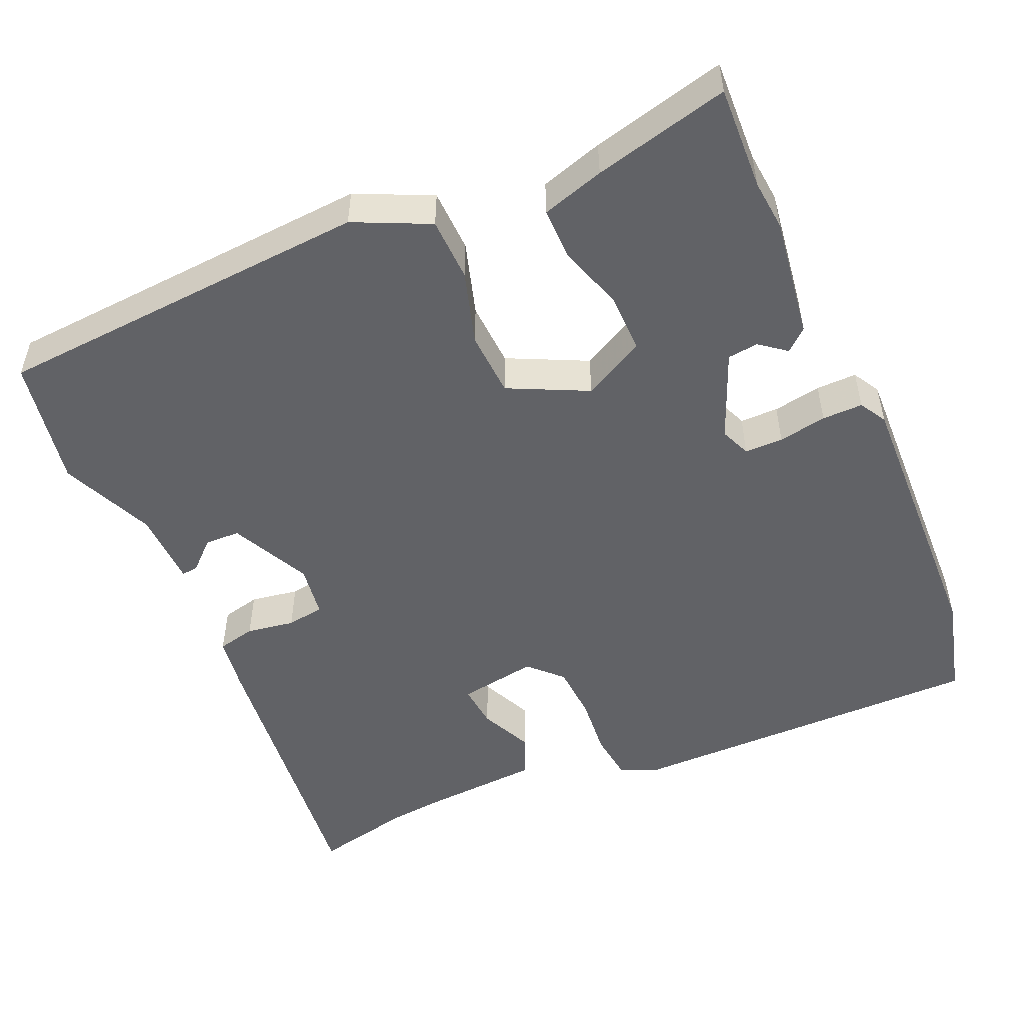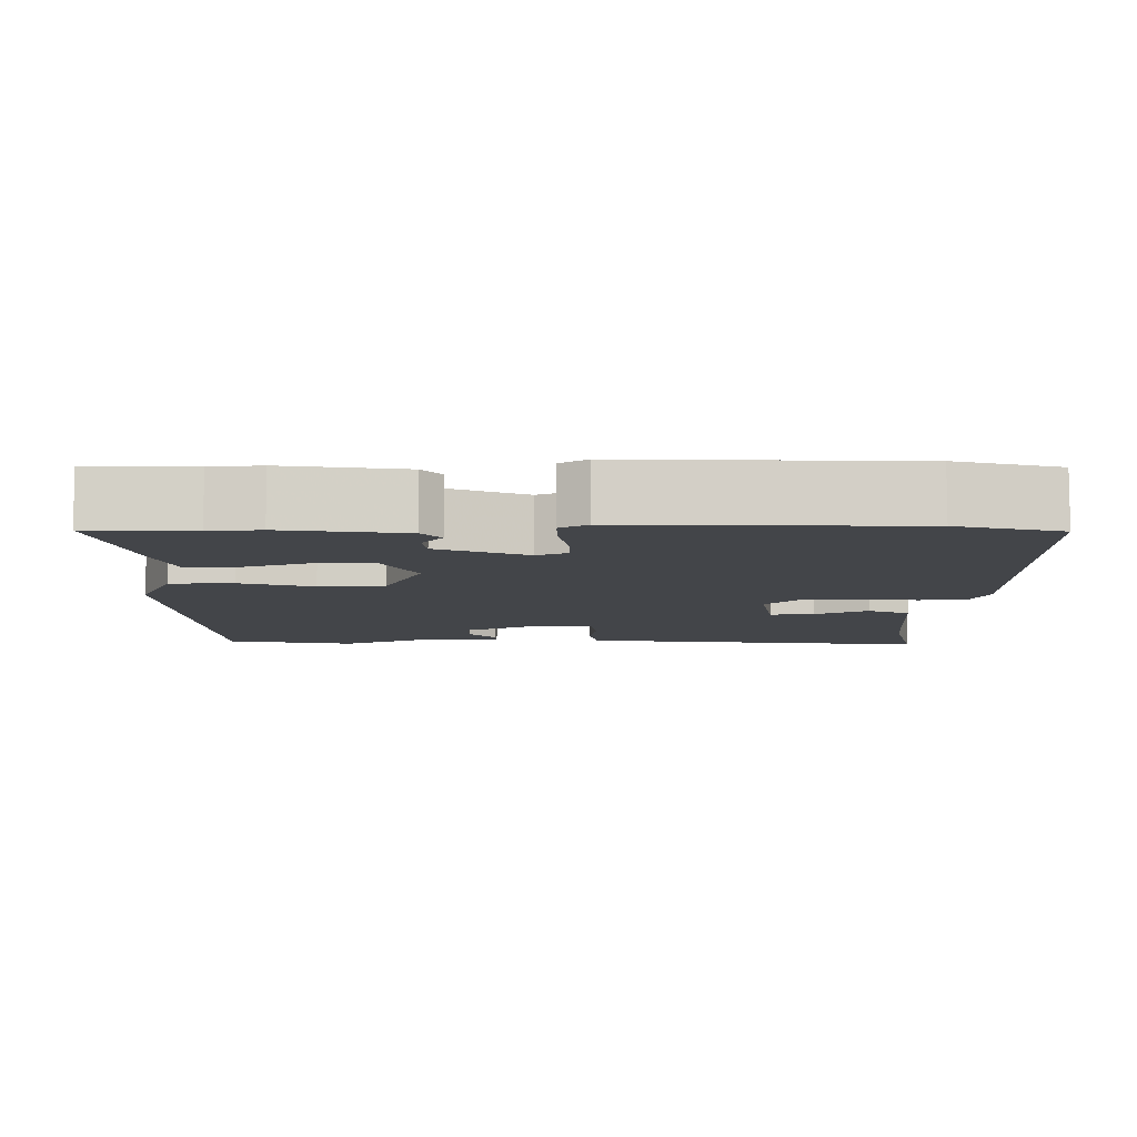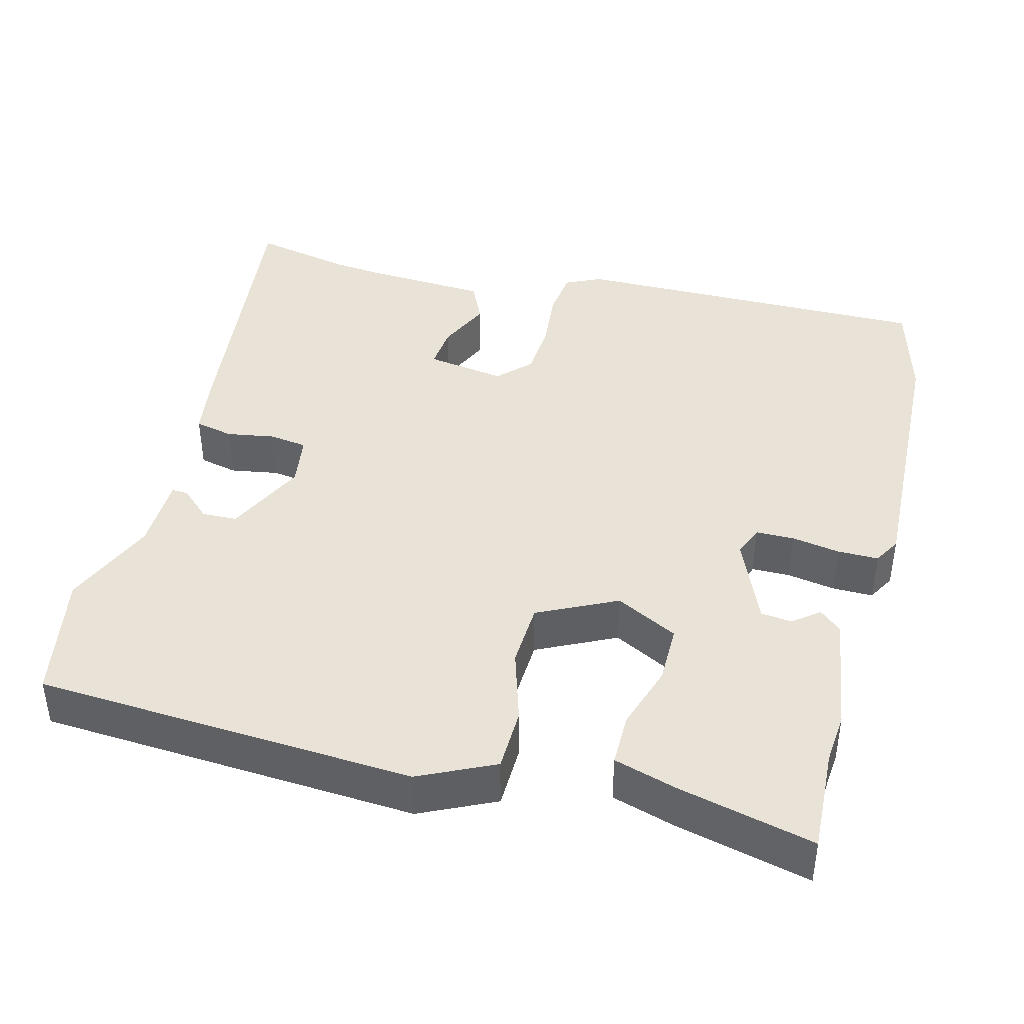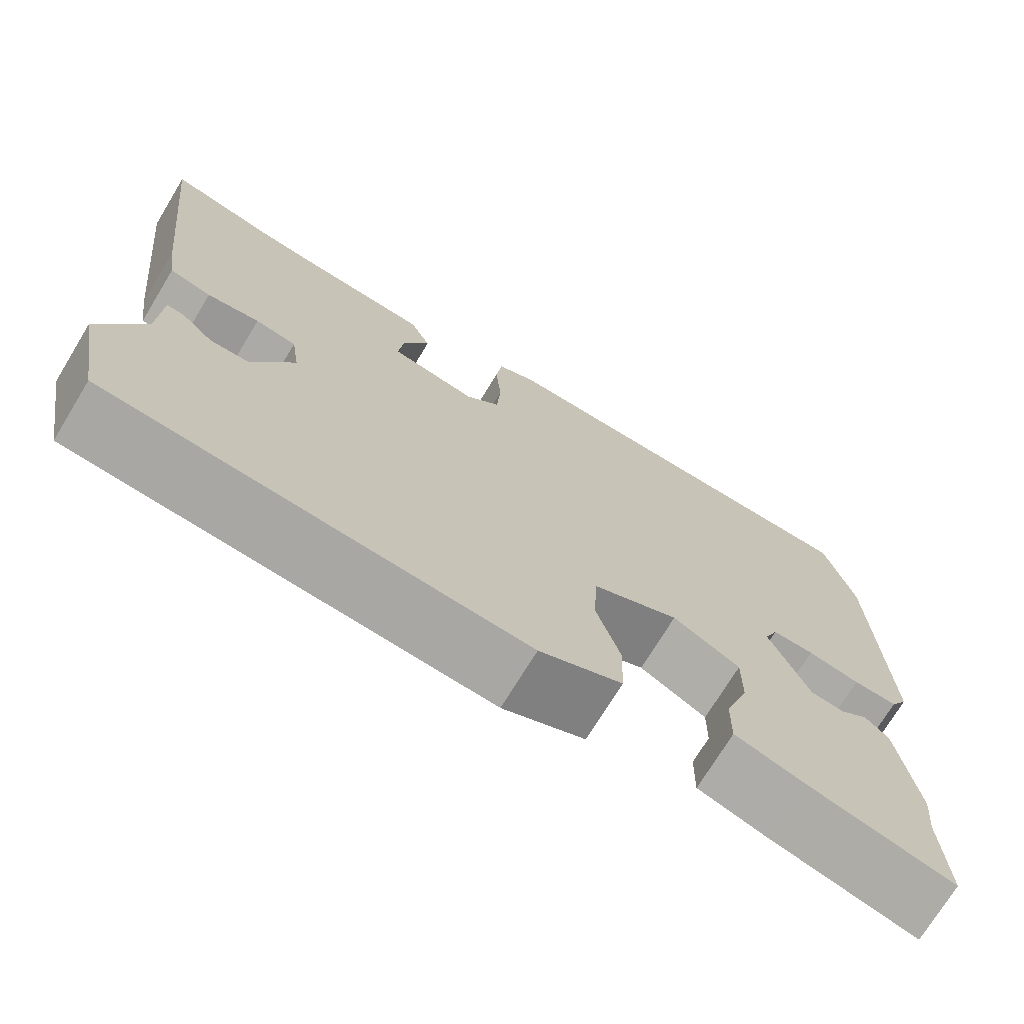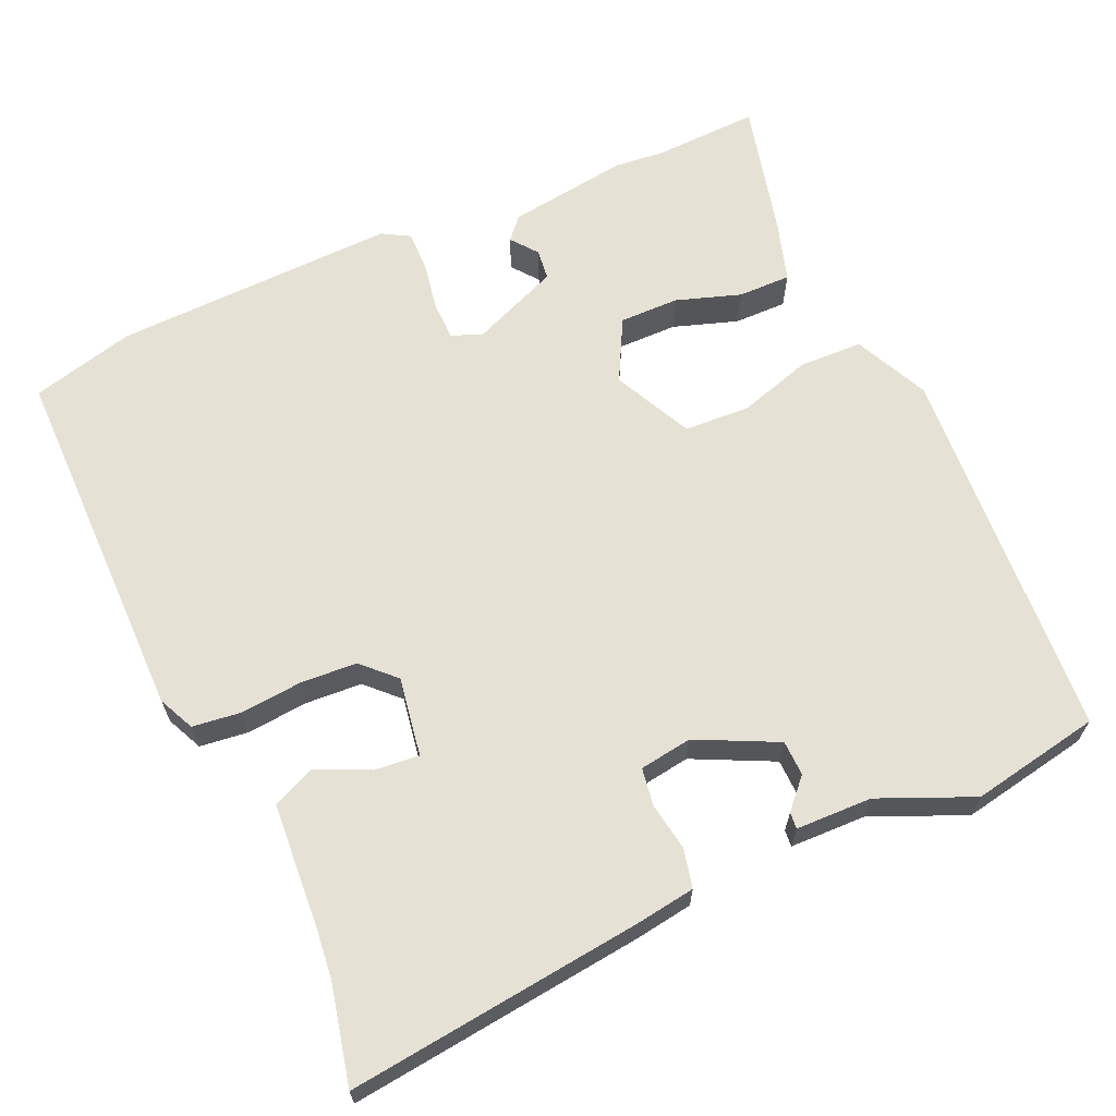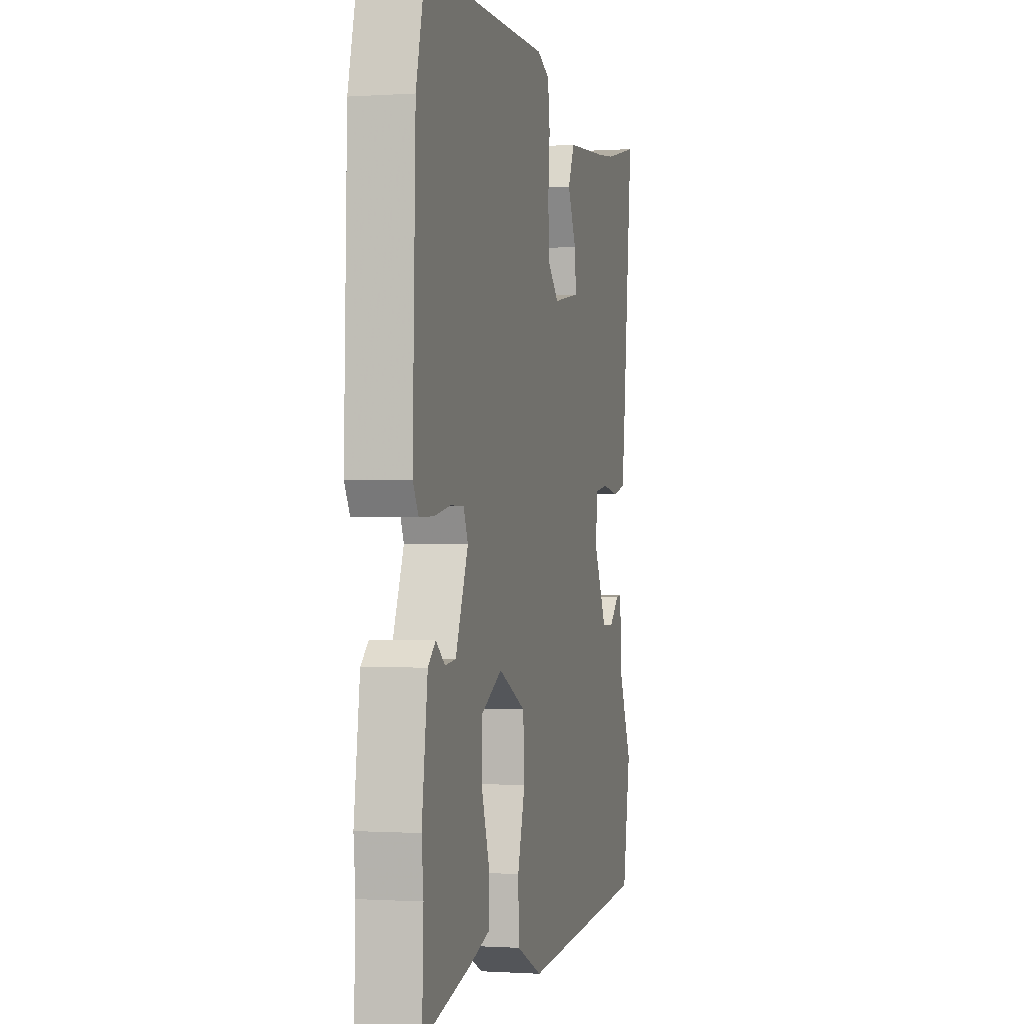
<metadata>
{"format":"obj","ext":"obj","renderer":"f3d","projection":"perspective","resolution":1024,"background":"white","views":[{"elev":-50.7,"azim":-156.7,"up":"+Y"},{"elev":-8.6,"azim":-89.8,"up":"+Y"},{"elev":41.6,"azim":-166.1,"up":"+Y"},{"elev":-72.9,"azim":148.7,"up":"+Z"},{"elev":64.8,"azim":65.6,"up":"+Y"},{"elev":-0.7,"azim":-76.0,"up":"+Z"}]}
</metadata>
<code>
v 0.53 0.07 -0.334
v 0.499 0.07 -0.506
v -0.004 0.07 -0.543
v -0.104 0.07 -0.497
v -0.107 0.07 -0.413
v -0.078 0.07 -0.315
v -0.083 0.07 -0.228
v -0.188 0.07 -0.178
v -0.27 0.07 -0.222
v -0.269 0.07 -0.301
v -0.24 0.07 -0.387
v -0.239 0.07 -0.457
v -0.322 0.07 -0.483
v -0.501 0.07 -0.528
v -0.496 0.07 -0.39
v -0.503 0.07 -0.322
v -0.481 0.07 -0.161
v -0.452 0.07 -0.135
v -0.417 0.07 -0.162
v -0.376 0.07 -0.157
v -0.328 0.07 -0.039
v -0.345 0.07 0.001
v -0.396 0.07 0.001
v -0.46 0.07 -0.011
v -0.514 0.07 -0.012
v -0.535 0.07 0.024
v -0.525 0.07 0.401
v -0.49 0.07 0.538
v -0.006 0.07 0.541
v 0.042 0.07 0.519
v 0.05 0.07 0.455
v 0.043 0.07 0.373
v 0.048 0.07 0.298
v 0.09 0.07 0.256
v 0.195 0.07 0.274
v 0.189 0.07 0.333
v 0.156 0.07 0.404
v 0.181 0.07 0.46
v 0.346 0.07 0.472
v 0.413 0.07 0.48
v 0.543 0.07 0.51
v 0.5 0.07 0.117
v 0.489 0.07 0.04
v 0.438 0.07 0.028
v 0.374 0.07 0.038
v 0.324 0.07 0.03
v 0.314 0.07 -0.04
v 0.366 0.07 -0.146
v 0.413 0.07 -0.147
v 0.451 0.07 -0.111
v 0.473 0.07 -0.109
v 0.476 0.07 -0.21
v 0.53 0 -0.334
v 0.499 0 -0.506
v -0.004 0 -0.543
v -0.104 0 -0.497
v -0.107 0 -0.413
v -0.078 0 -0.315
v -0.083 0 -0.228
v -0.188 0 -0.178
v -0.27 0 -0.222
v -0.269 0 -0.301
v -0.24 0 -0.387
v -0.239 0 -0.457
v -0.322 0 -0.483
v -0.501 0 -0.528
v -0.496 0 -0.39
v -0.503 0 -0.322
v -0.481 0 -0.161
v -0.452 0 -0.135
v -0.417 0 -0.162
v -0.376 0 -0.157
v -0.328 0 -0.039
v -0.345 0 0.001
v -0.396 0 0.001
v -0.46 0 -0.011
v -0.514 0 -0.012
v -0.535 0 0.024
v -0.525 0 0.401
v -0.49 0 0.538
v -0.006 0 0.541
v 0.042 0 0.519
v 0.05 0 0.455
v 0.043 0 0.373
v 0.048 0 0.298
v 0.09 0 0.256
v 0.195 0 0.274
v 0.189 0 0.333
v 0.156 0 0.404
v 0.181 0 0.46
v 0.346 0 0.472
v 0.413 0 0.48
v 0.543 0 0.51
v 0.5 0 0.117
v 0.489 0 0.04
v 0.438 0 0.028
v 0.374 0 0.038
v 0.324 0 0.03
v 0.314 0 -0.04
v 0.366 0 -0.146
v 0.413 0 -0.147
v 0.451 0 -0.111
v 0.473 0 -0.109
v 0.476 0 -0.21
f 49 50 51 52
f 48 49 52 1
f 42 43 44 45
f 40 41 42 45
f 39 40 45 46
f 36 37 38 39
f 35 36 39 46
f 34 35 46 47
f 29 30 31 32
f 29 32 33
f 28 29 33
f 23 24 25 26
f 22 23 26 27
f 16 17 18 19
f 15 16 19 20
f 14 15 20
f 13 14 20 21
f 10 11 12 13
f 9 10 13 21
f 3 4 5 6
f 3 6 7
f 48 1 2 3
f 48 3 7
f 47 48 7 8
f 34 47 8
f 22 27 28 33
f 21 22 33 34
f 8 9 21 34
f 104 103 102 101
f 53 104 101 100
f 97 96 95 94
f 97 94 93 92
f 98 97 92 91
f 91 90 89 88
f 98 91 88 87
f 99 98 87 86
f 84 83 82 81
f 85 84 81
f 85 81 80
f 78 77 76 75
f 79 78 75 74
f 71 70 69 68
f 72 71 68 67
f 72 67 66
f 73 72 66 65
f 65 64 63 62
f 73 65 62 61
f 58 57 56 55
f 59 58 55
f 55 54 53 100
f 59 55 100
f 60 59 100 99
f 60 99 86
f 85 80 79 74
f 86 85 74 73
f 86 73 61 60
f 1 53 54 2
f 2 54 55 3
f 3 55 56 4
f 4 56 57 5
f 5 57 58 6
f 6 58 59 7
f 7 59 60 8
f 8 60 61 9
f 9 61 62 10
f 10 62 63 11
f 11 63 64 12
f 12 64 65 13
f 13 65 66 14
f 14 66 67 15
f 15 67 68 16
f 16 68 69 17
f 17 69 70 18
f 18 70 71 19
f 19 71 72 20
f 20 72 73 21
f 21 73 74 22
f 22 74 75 23
f 23 75 76 24
f 24 76 77 25
f 25 77 78 26
f 26 78 79 27
f 27 79 80 28
f 28 80 81 29
f 29 81 82 30
f 30 82 83 31
f 31 83 84 32
f 32 84 85 33
f 33 85 86 34
f 34 86 87 35
f 35 87 88 36
f 36 88 89 37
f 37 89 90 38
f 38 90 91 39
f 39 91 92 40
f 40 92 93 41
f 41 93 94 42
f 42 94 95 43
f 43 95 96 44
f 44 96 97 45
f 45 97 98 46
f 46 98 99 47
f 47 99 100 48
f 48 100 101 49
f 49 101 102 50
f 50 102 103 51
f 51 103 104 52
f 52 104 53 1

</code>
